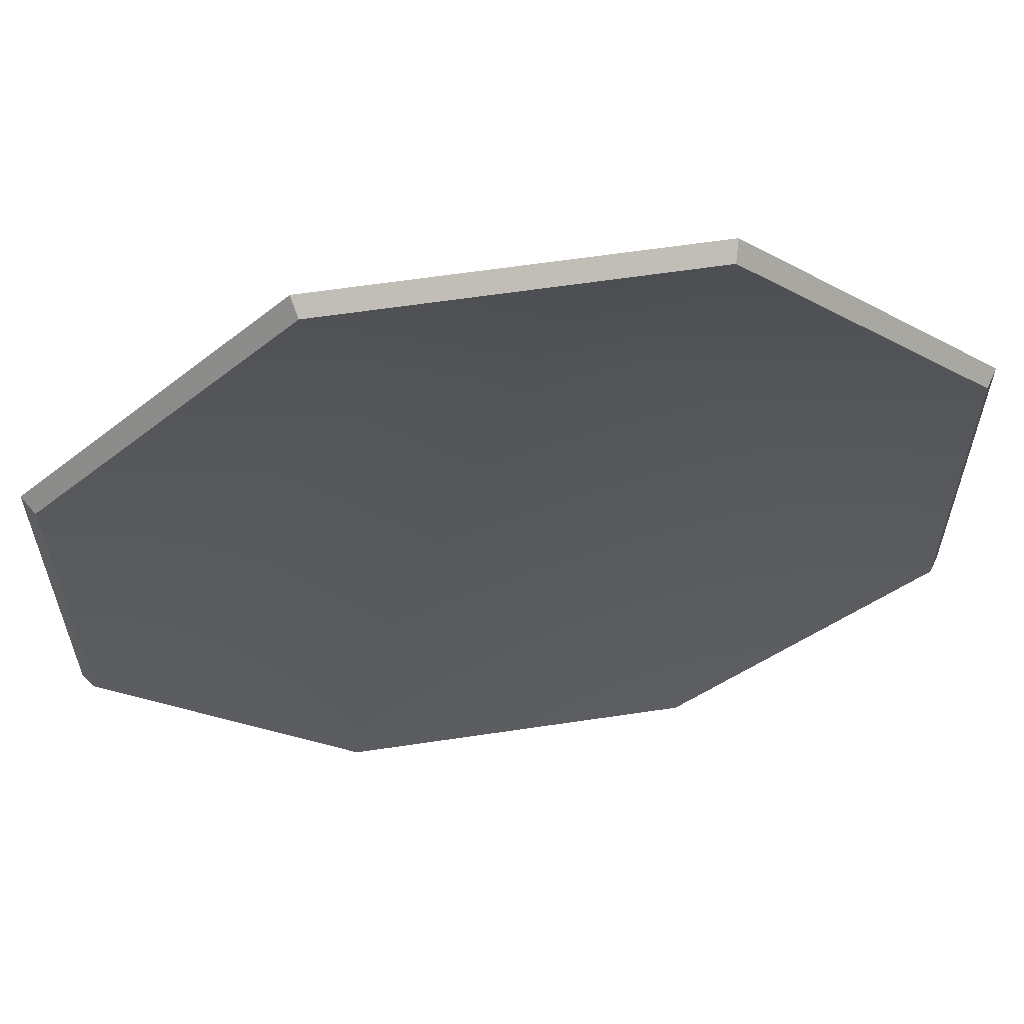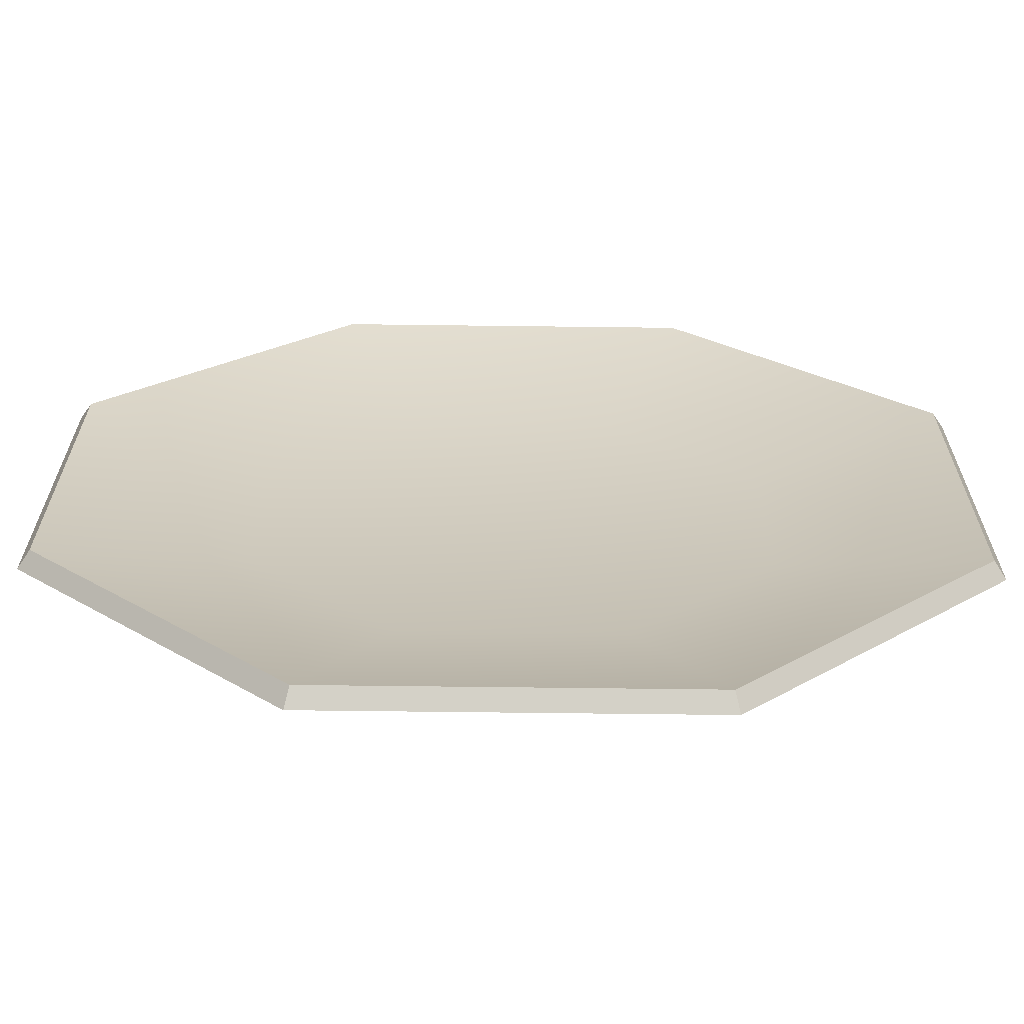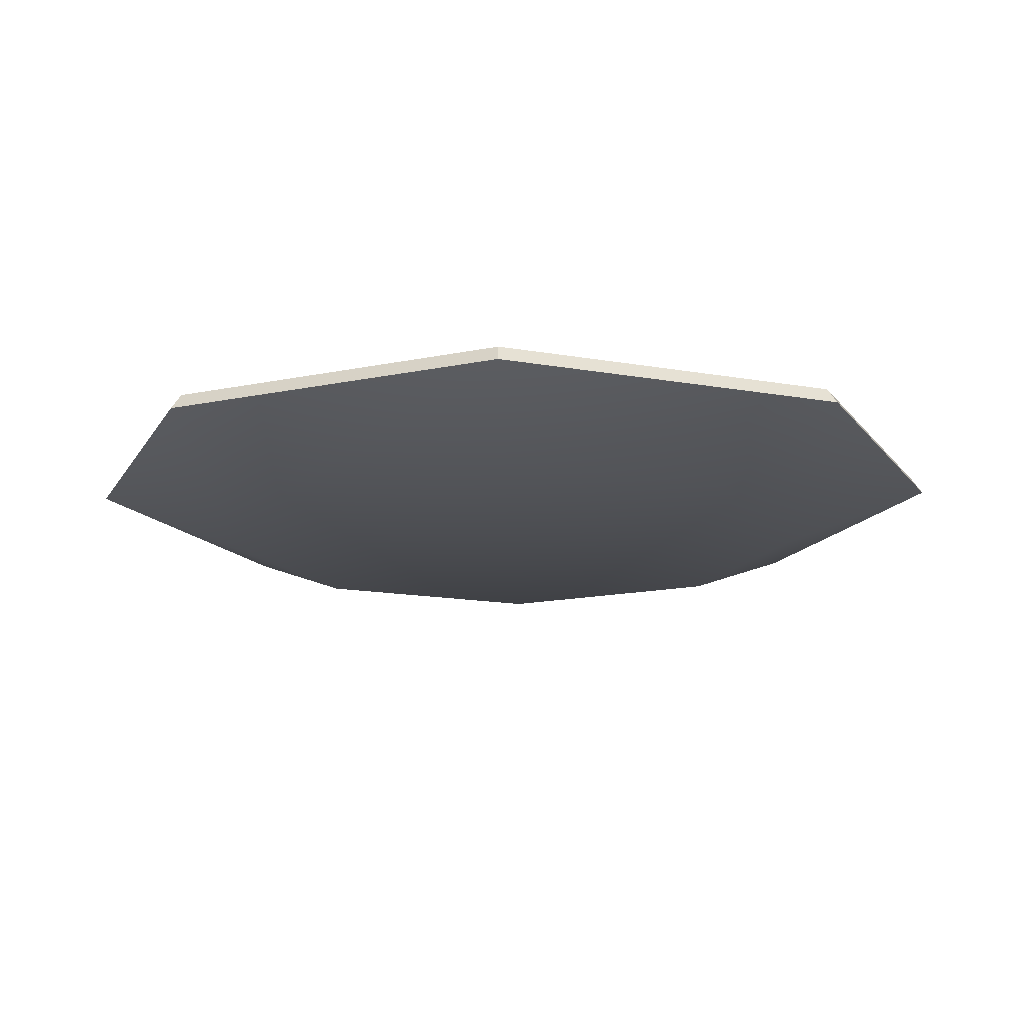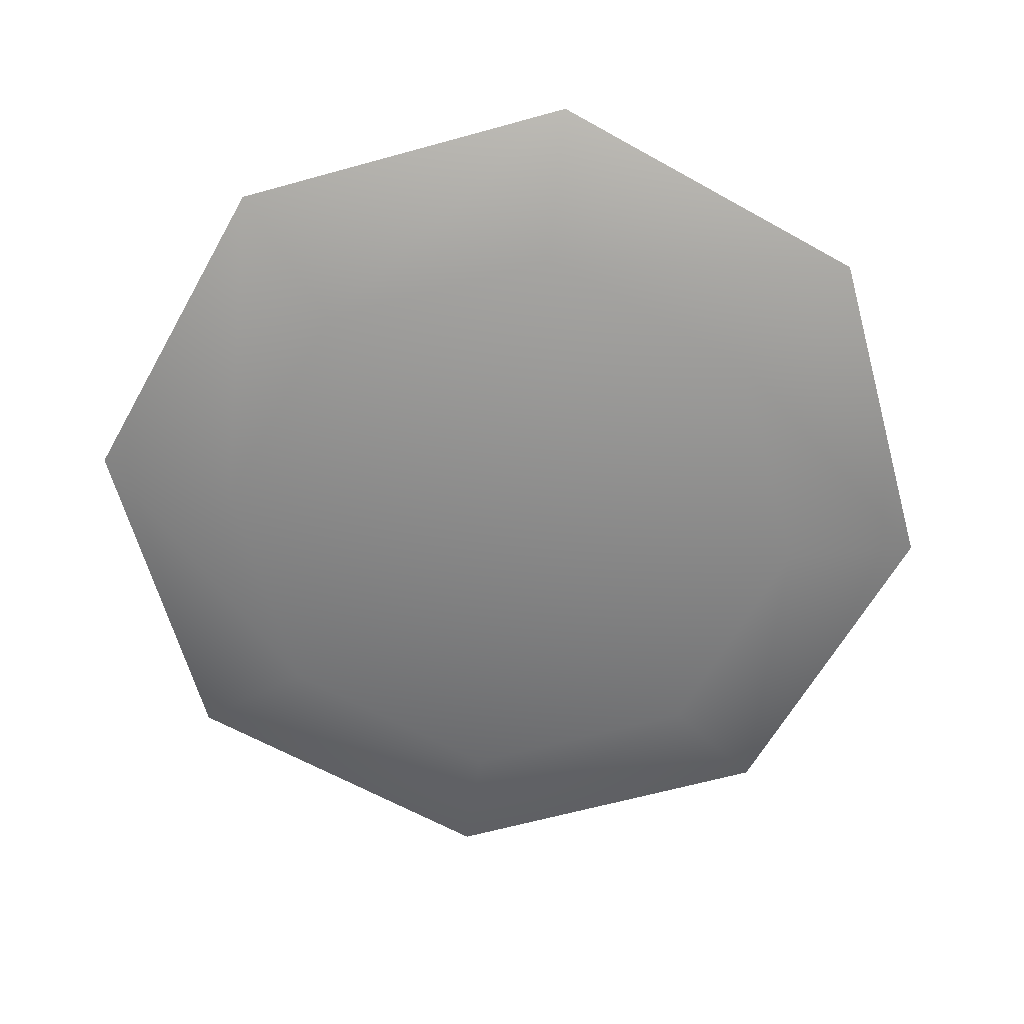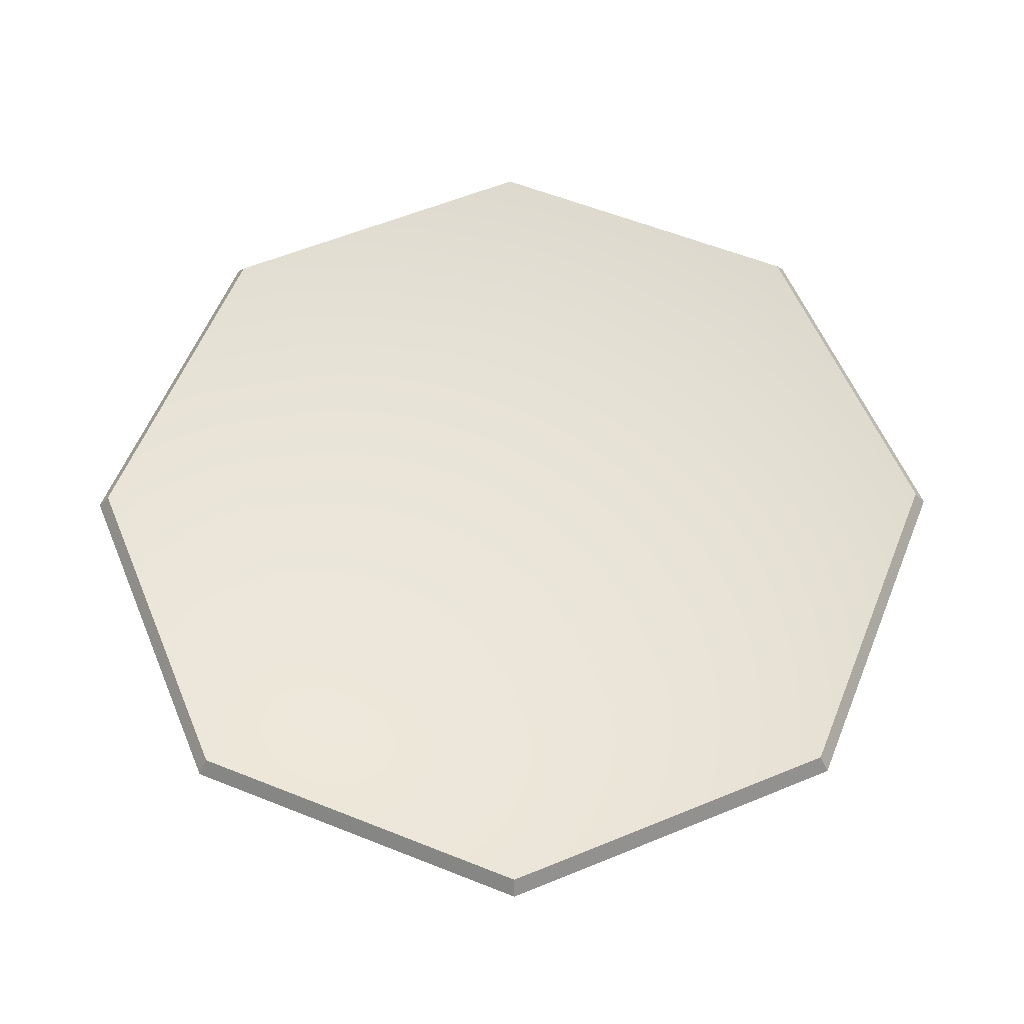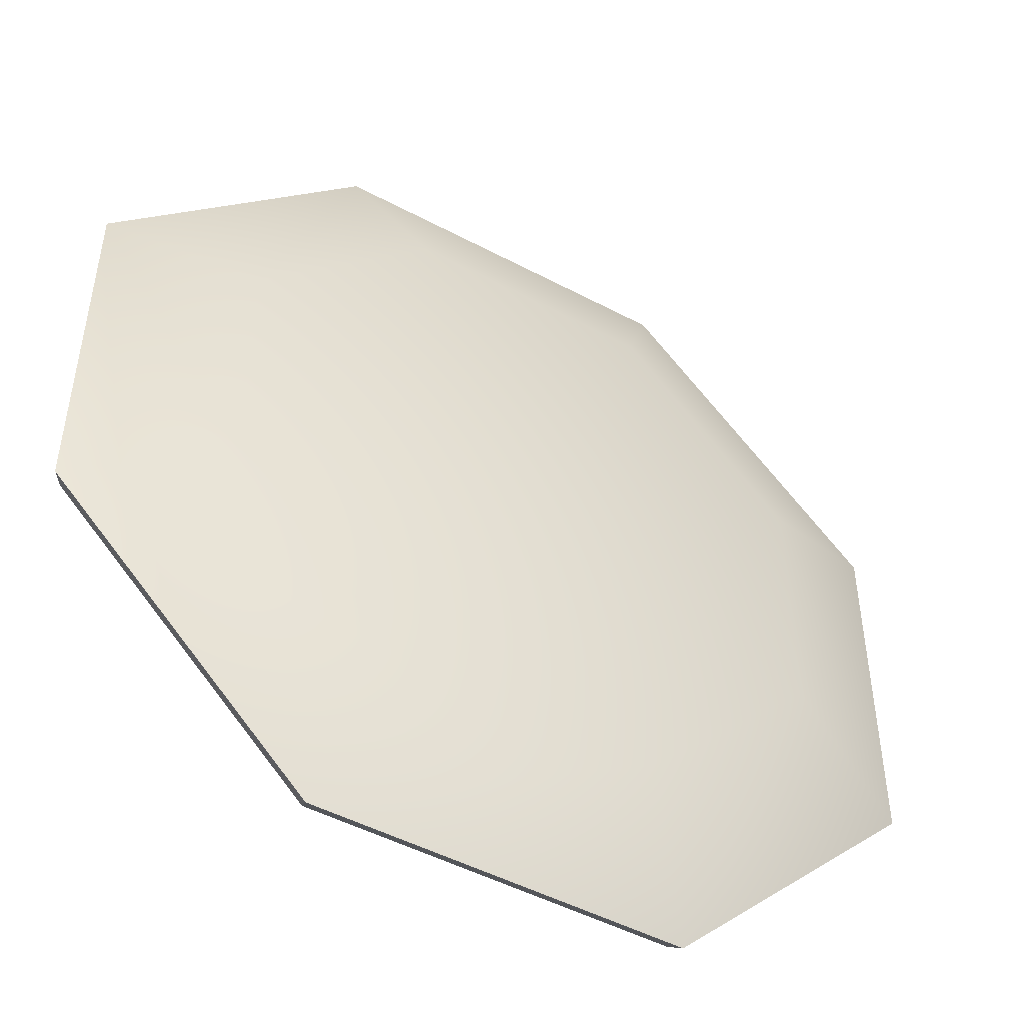
<metadata>
{"format":"obj","ext":"obj","renderer":"f3d","projection":"perspective","resolution":1024,"background":"white","views":[{"elev":60.9,"azim":171.3,"up":"+Z"},{"elev":-66.2,"azim":179.3,"up":"+Z"},{"elev":-15.3,"azim":159.1,"up":"+Y"},{"elev":-63.4,"azim":15.6,"up":"+Y"},{"elev":59.3,"azim":-157.8,"up":"+Y"},{"elev":-48.5,"azim":-30.7,"up":"+Z"}]}
</metadata>
<code>
g SM_Prop_Plate_01
v 0.2008 0.02558 0.08318
v 0.1957 0.03325 0.08105
v 0.1957 0.03325 -0.08105
v 0.2008 0.02558 -0.08318
v 0.2008 0.02558 -0.08318
v 0.1957 0.03325 -0.08105
v 0.08105 0.03325 -0.1957
v 0.08318 0.02558 -0.2008
v 0.08318 0.02558 -0.2008
v 0.08105 0.03325 -0.1957
v -0.08105 0.03325 -0.1957
v -0.08318 0.02558 -0.2008
v -0.08318 0.02558 -0.2008
v -0.08105 0.03325 -0.1957
v -0.1957 0.03325 -0.08105
v -0.2008 0.02558 -0.08318
v -0.2008 0.02558 -0.08318
v -0.1957 0.03325 -0.08105
v -0.1957 0.03325 0.08105
v -0.2008 0.02558 0.08318
v -0.2008 0.02558 0.08318
v -0.1957 0.03325 0.08105
v -0.08105 0.03325 0.1957
v -0.08318 0.02558 0.2008
v -0.08318 0.02558 0.2008
v -0.08105 0.03325 0.1957
v 0.08105 0.03325 0.1957
v 0.08318 0.02558 0.2008
v 0.08318 0.02558 0.2008
v 0.08105 0.03325 0.1957
v 0.1957 0.03325 0.08105
v 0.2008 0.02558 0.08318
v 0.1366 0 0.05657
v 0.2008 0.02558 0.08318
v 0.2008 0.02558 -0.08318
v 0.1366 0 -0.05657
v 6.104e-07 0 0
v 0.08318 0.02558 -0.2008
v 0.05657 0 0.1366
v 0.08318 0.02558 0.2008
v 0.05657 0 -0.1366
v -0.08318 0.02558 -0.2008
v -0.05657 0 0.1366
v -0.08318 0.02558 0.2008
v -0.05657 0 -0.1366
v -0.2008 0.02558 -0.08318
v -0.1366 0 0.05657
v -0.2008 0.02558 0.08318
v -0.1366 0 -0.05657
v 0.1109 0.01336 -0.04594
v 0.1957 0.03325 -0.08105
v 0.1957 0.03325 0.08105
v 0.1109 0.01336 0.04595
v 6.104e-07 0.01336 0
v 0.08105 0.03325 0.1957
v 0.04594 0.01336 -0.1109
v 0.08105 0.03325 -0.1957
v 0.04595 0.01336 0.1109
v -0.08105 0.03325 0.1957
v -0.04594 0.01336 -0.1109
v -0.08105 0.03325 -0.1957
v -0.04594 0.01336 0.1109
v -0.1957 0.03325 0.08105
v -0.1109 0.01336 -0.04595
v -0.1957 0.03325 -0.08105
v -0.1109 0.01336 0.04594
g SM_Prop_Plate_01_0
f 3 2 1
f 4 3 1
f 7 6 5
f 8 7 5
f 11 10 9
f 12 11 9
f 15 14 13
f 16 15 13
f 19 18 17
f 20 19 17
f 23 22 21
f 24 23 21
f 27 26 25
f 28 27 25
f 31 30 29
f 32 31 29
f 35 34 33
f 36 35 33
f 33 37 36
f 38 35 36
f 33 34 39
f 39 37 33
f 34 40 39
f 41 38 36
f 36 37 41
f 42 38 41
f 39 40 43
f 43 37 39
f 40 44 43
f 45 42 41
f 41 37 45
f 46 42 45
f 43 44 47
f 47 37 43
f 44 48 47
f 45 37 49
f 49 46 45
f 49 37 47
f 48 46 49
f 47 48 49
f 52 51 50
f 53 52 50
f 50 54 53
f 55 52 53
f 50 51 56
f 56 54 50
f 51 57 56
f 58 55 53
f 53 54 58
f 59 55 58
f 56 57 60
f 60 54 56
f 57 61 60
f 62 59 58
f 58 54 62
f 63 59 62
f 60 61 64
f 64 54 60
f 61 65 64
f 62 54 66
f 66 63 62
f 66 54 64
f 65 63 66
f 64 65 66

</code>
